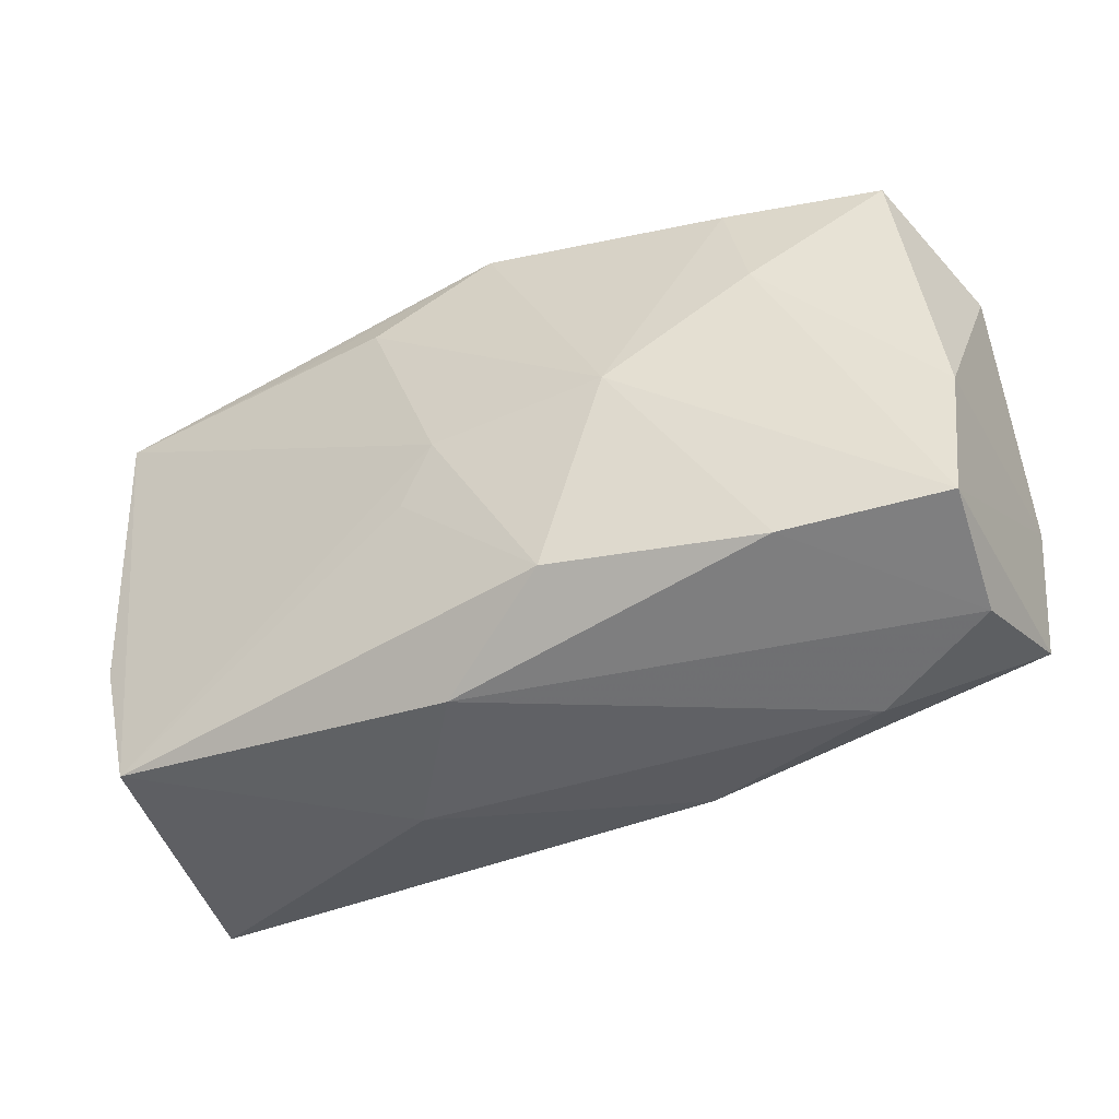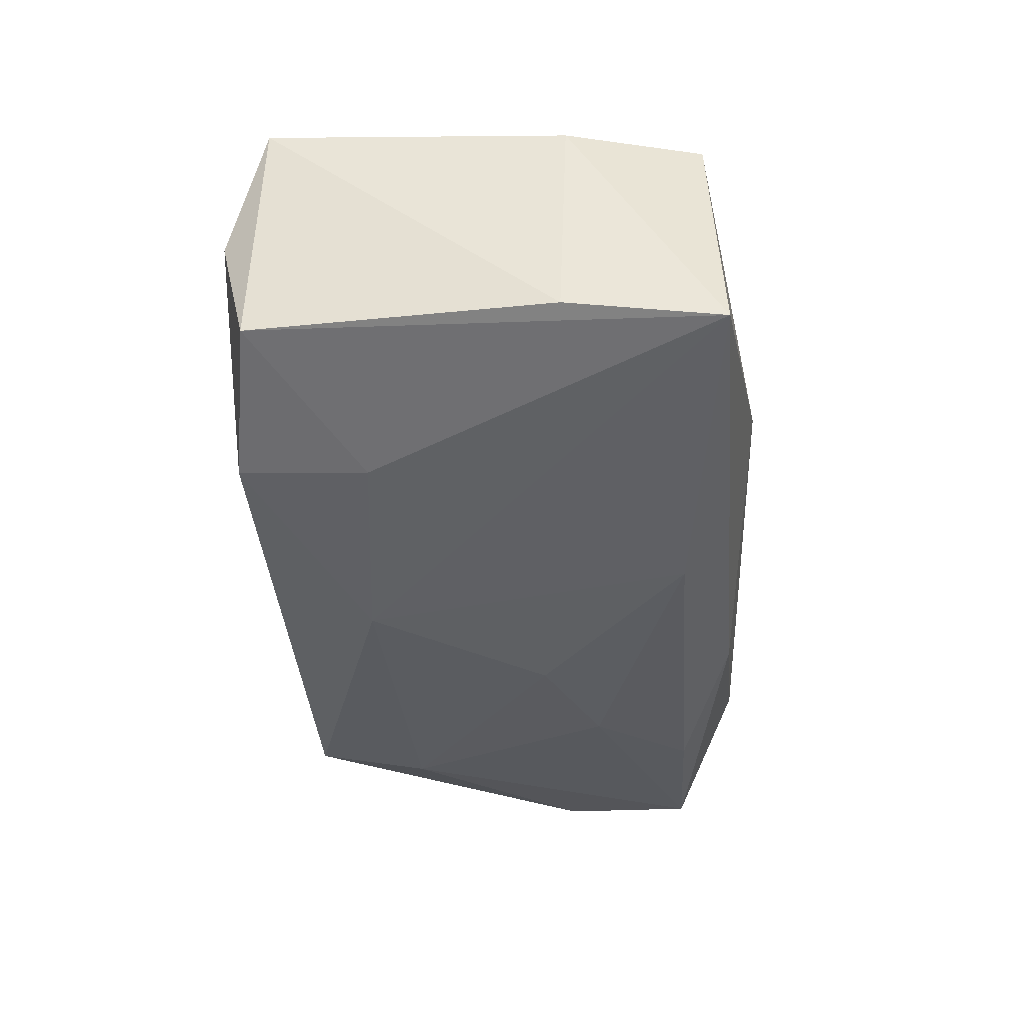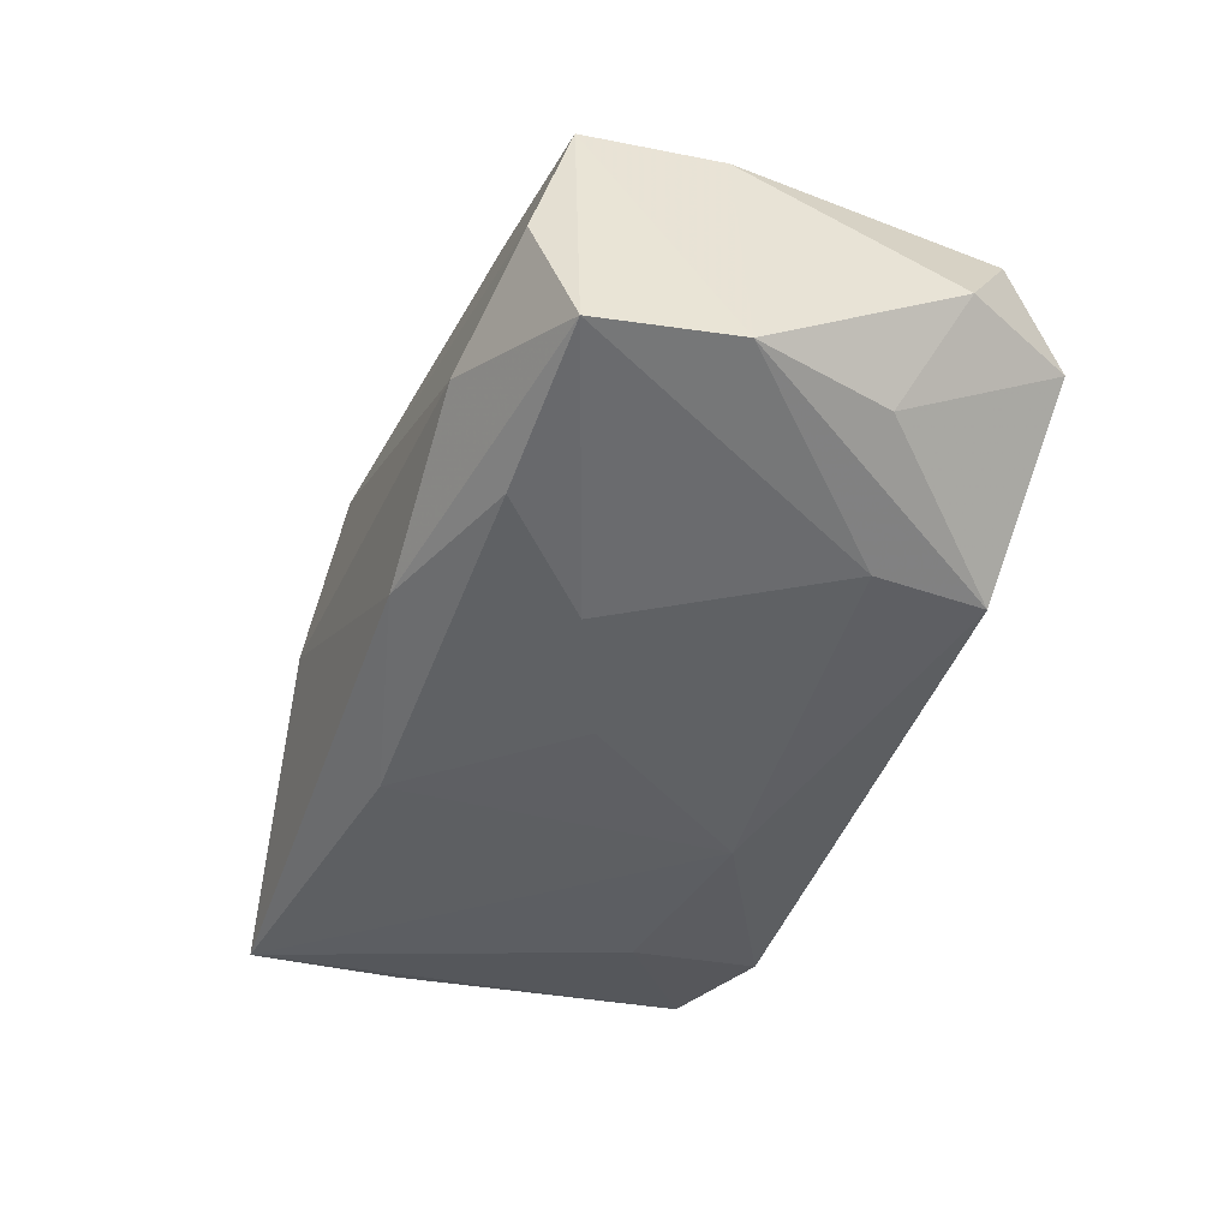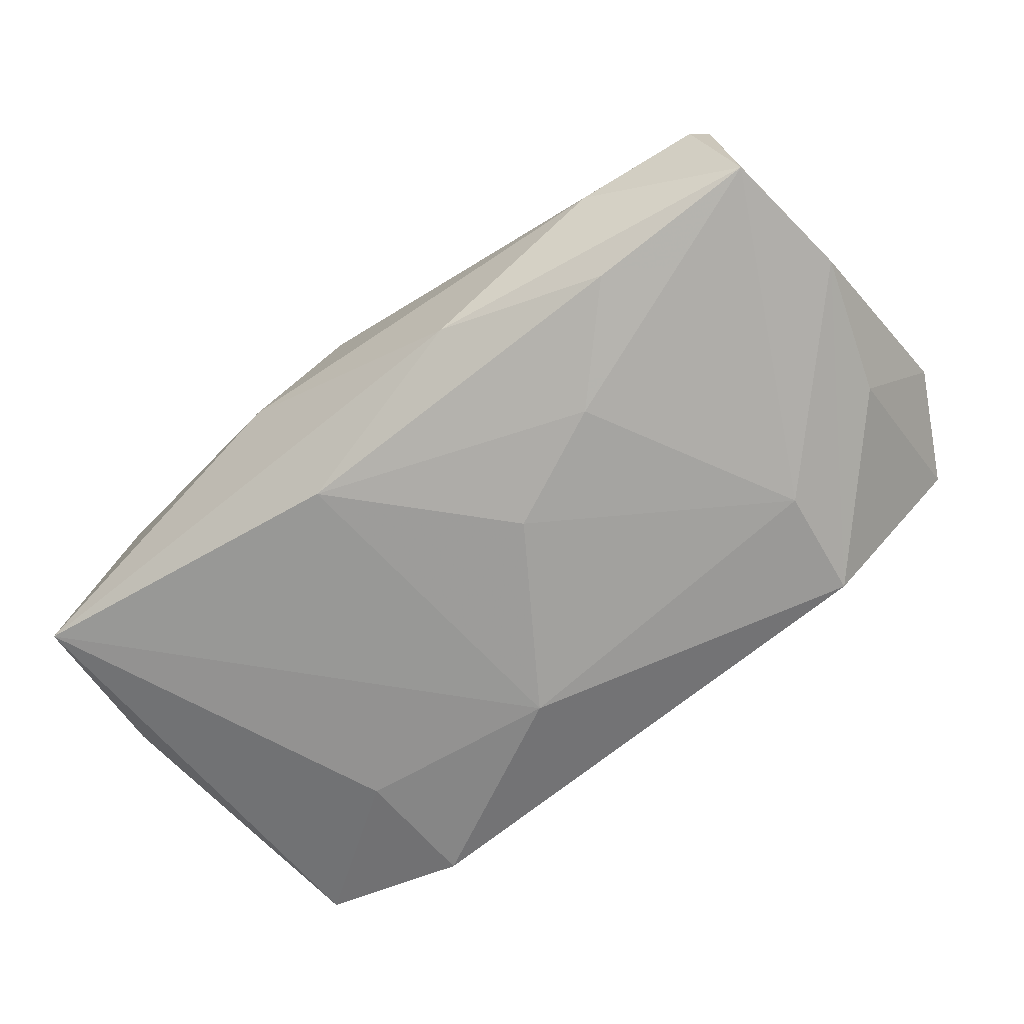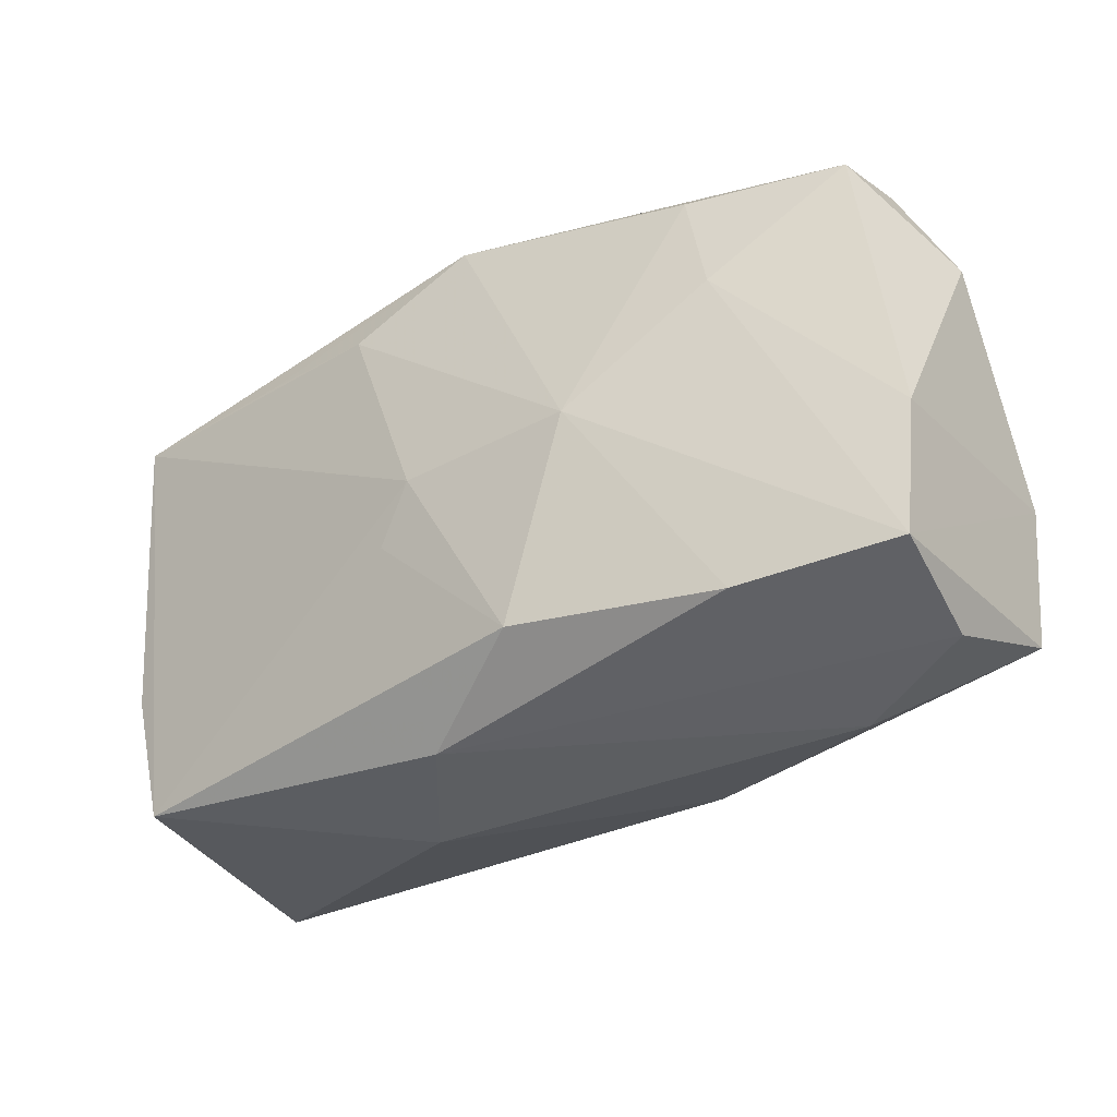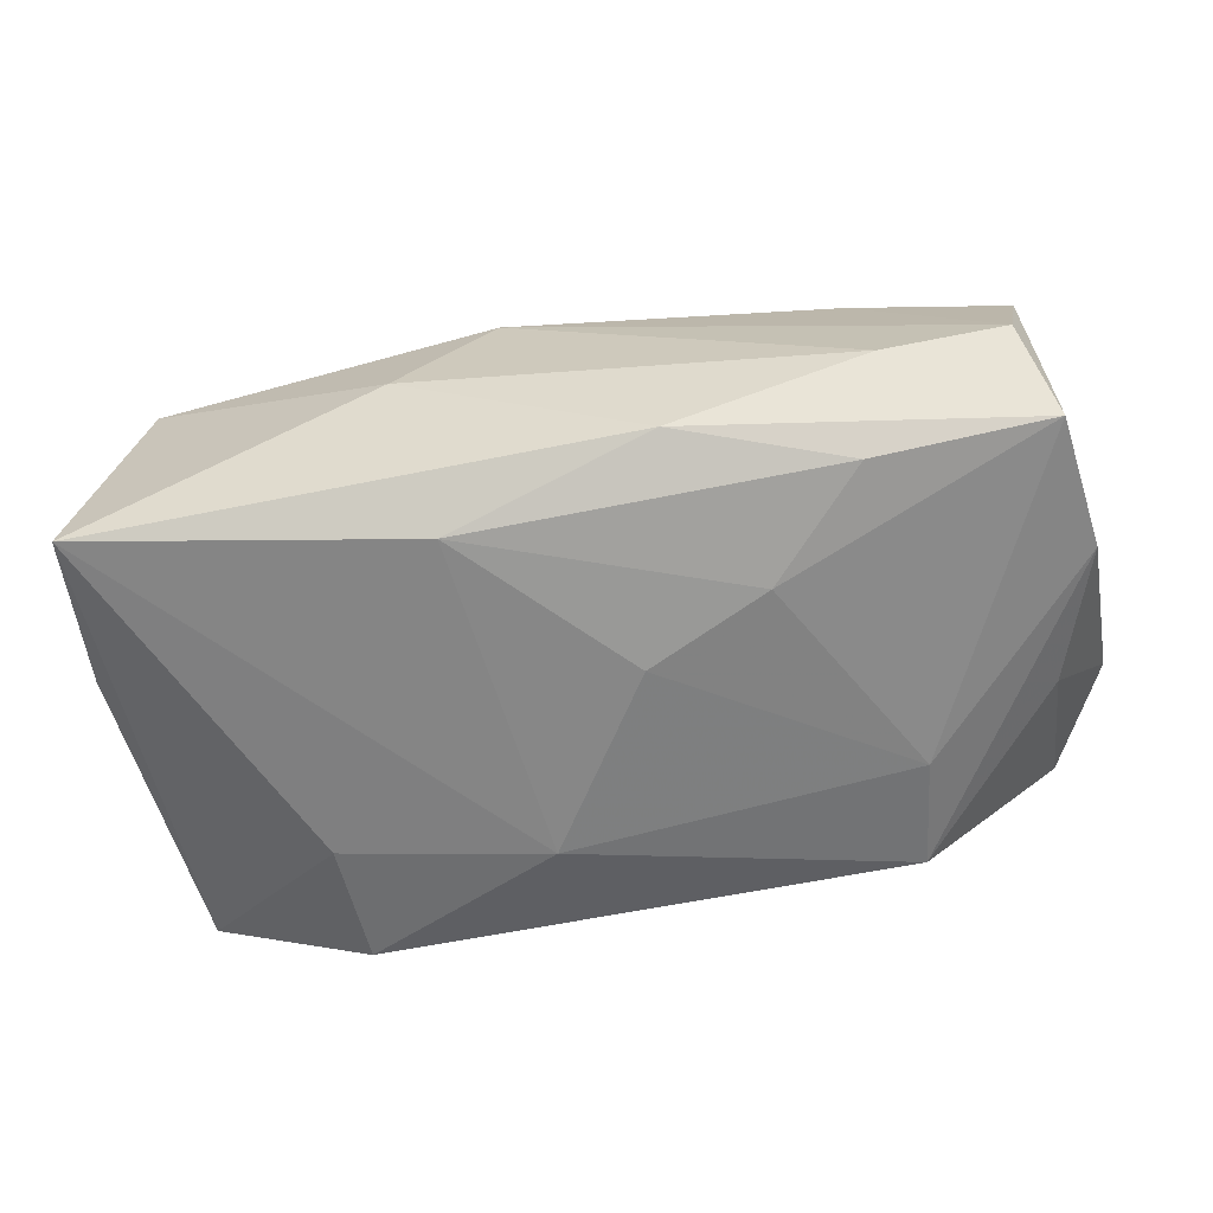
<metadata>
{"format":"obj","ext":"obj","renderer":"f3d","projection":"perspective","resolution":1024,"background":"white","views":[{"elev":-43.6,"azim":26.6,"up":"+Y"},{"elev":-38.0,"azim":-85.5,"up":"+Z"},{"elev":-45.0,"azim":70.7,"up":"+Z"},{"elev":-71.8,"azim":38.4,"up":"+Z"},{"elev":-32.4,"azim":35.4,"up":"+Y"},{"elev":-61.8,"azim":11.5,"up":"+Z"}]}
</metadata>
<code>
v -0.03592 0.01783 -0.009191
v 0.02254 0.01994 -0.01311
v 0.03557 0.01786 0.01014
v -0.03819 -0.007605 -0.01021
v 0.02393 0.01018 -0.01427
v 0.01461 -0.008153 -0.01585
v 0.03837 -0.005314 0.008733
v 0.03572 -0.01933 -0.00181
v -0.02288 0.02009 -0.01298
v -0.02325 0.00921 -0.0139
v -0.03392 0.02052 0.001991
v -0.0091 0.01647 0.01603
v 0.03492 0.007348 -0.009882
v 0.03751 -0.01605 -0.01241
v -0.005508 -0.005666 0.01582
v 0.004281 -0.003602 -0.01651
v -0.03613 0.01721 0.01328
v 0.001491 0.02195 0.01499
v -0.01174 -0.02357 -0.0006313
v 0.0226 0.01811 0.01325
v -0.00239 -0.0008335 0.01667
v 0.02517 -0.02141 -0.006819
v -0.01998 0.01716 0.01481
v 0.008736 -0.02085 -0.01201
v 0.03884 -0.004548 -0.01151
v 0.006584 -0.01694 0.0154
v -0.03335 -0.01978 0.01106
v 0.03474 0.02195 7.46e-05
v -0.005062 0.02195 -0.002533
v 0.01277 -0.0003388 0.01667
v 0.02469 0.008889 0.01387
v 0.02393 -0.01785 0.01169
v -0.03727 -0.02054 -0.01166
v 0.03713 -0.01654 0.008676
v 0.03972 0.01222 -0.0005066
v -0.003697 -0.02235 0.01014
v -0.03605 -0.008265 0.0114
v -0.005522 0.01114 -0.01634
v 0.02275 -0.01634 -0.01414
v -0.008548 -0.01663 -0.01497
f 27 33 19
f 27 21 17
f 30 34 31
f 40 33 38
f 38 33 10
f 33 1 10
f 17 1 4
f 4 1 33
f 21 27 15
f 29 18 28
f 28 2 29
f 12 21 30
f 30 18 12
f 17 21 12
f 28 18 3
f 35 28 3
f 13 28 35
f 35 25 13
f 13 2 28
f 25 2 13
f 16 40 38
f 6 40 16
f 19 33 24
f 33 40 24
f 33 27 37
f 37 4 33
f 37 27 17
f 17 4 37
f 5 2 25
f 6 16 5
f 38 2 5
f 5 16 38
f 26 15 27
f 30 21 26
f 21 15 26
f 9 29 2
f 9 2 38
f 38 10 9
f 9 10 1
f 23 18 17
f 17 12 23
f 23 12 18
f 20 3 18
f 31 3 20
f 20 18 30
f 30 31 20
f 35 3 7
f 7 25 35
f 34 25 7
f 7 31 34
f 7 3 31
f 19 24 22
f 32 34 30
f 30 26 32
f 36 26 27
f 36 27 19
f 36 32 26
f 19 22 36
f 29 9 11
f 18 29 11
f 11 9 1
f 17 18 11
f 11 1 17
f 14 22 24
f 14 25 34
f 6 5 14
f 14 5 25
f 8 36 22
f 8 14 34
f 22 14 8
f 34 32 8
f 32 36 8
f 39 24 40
f 39 14 24
f 39 40 6
f 6 14 39

</code>
